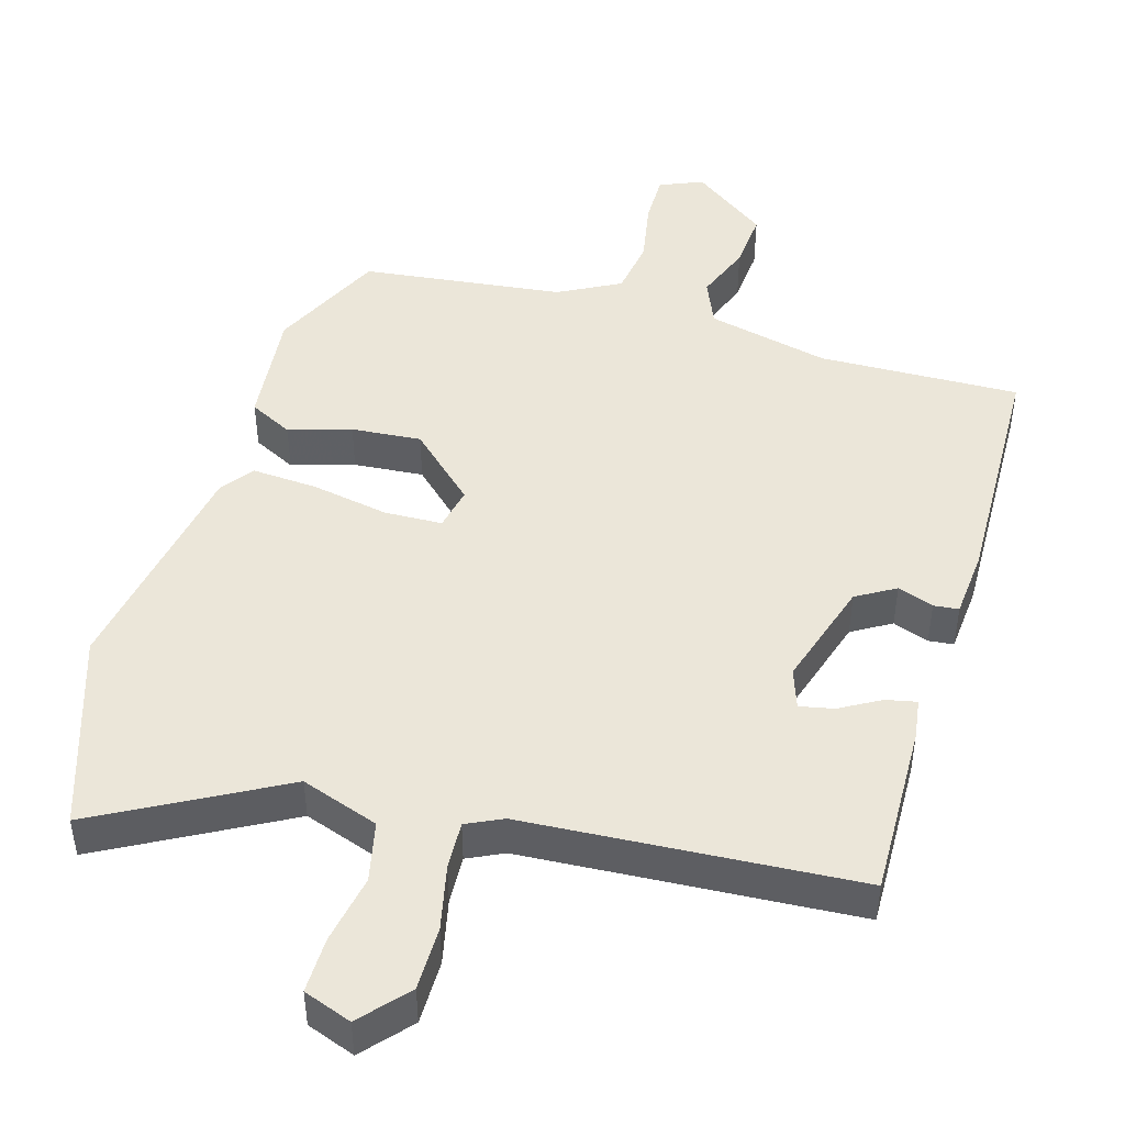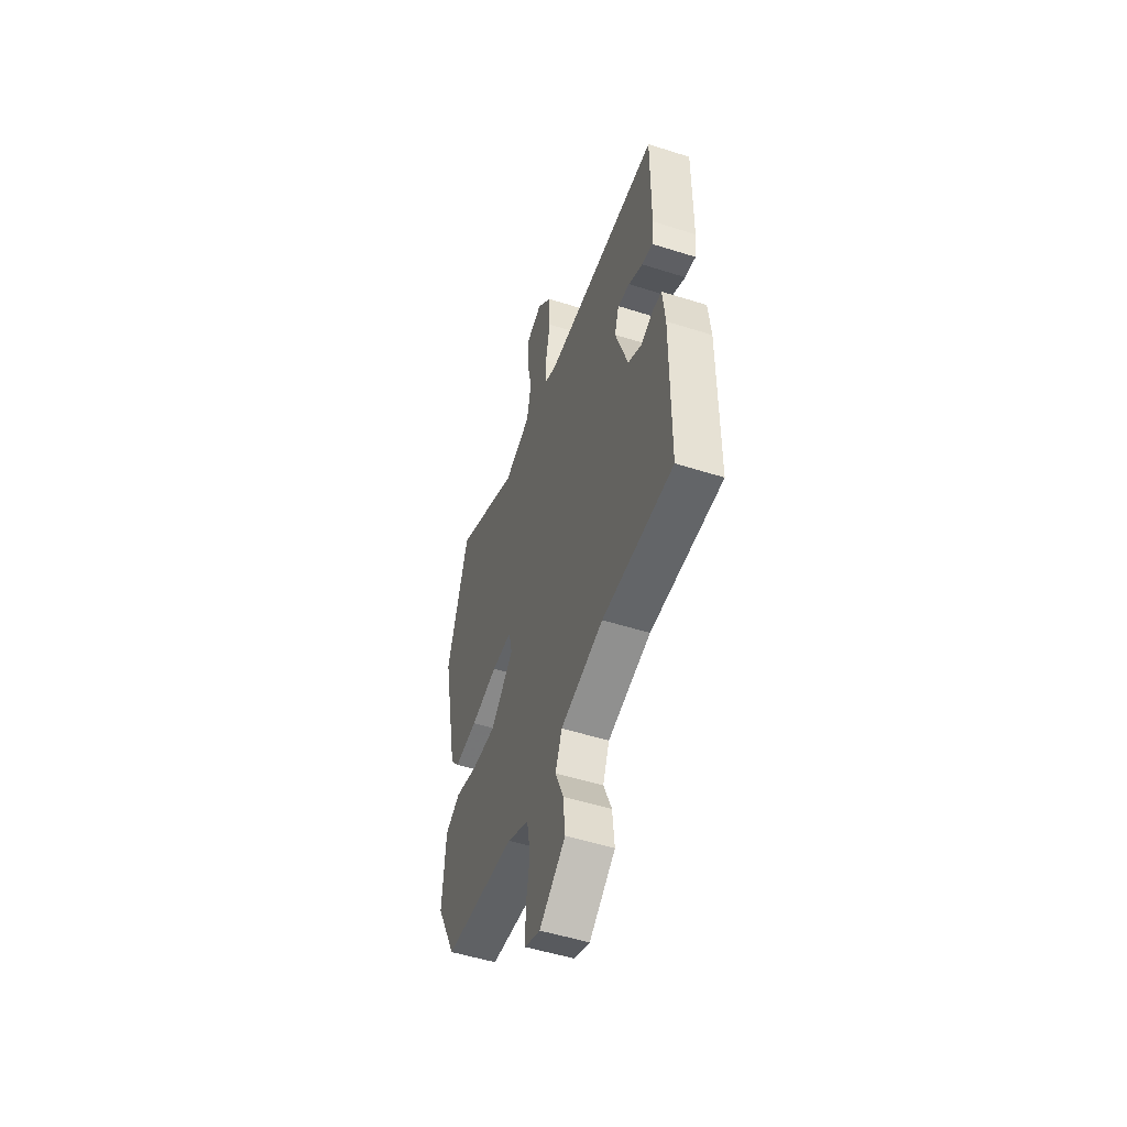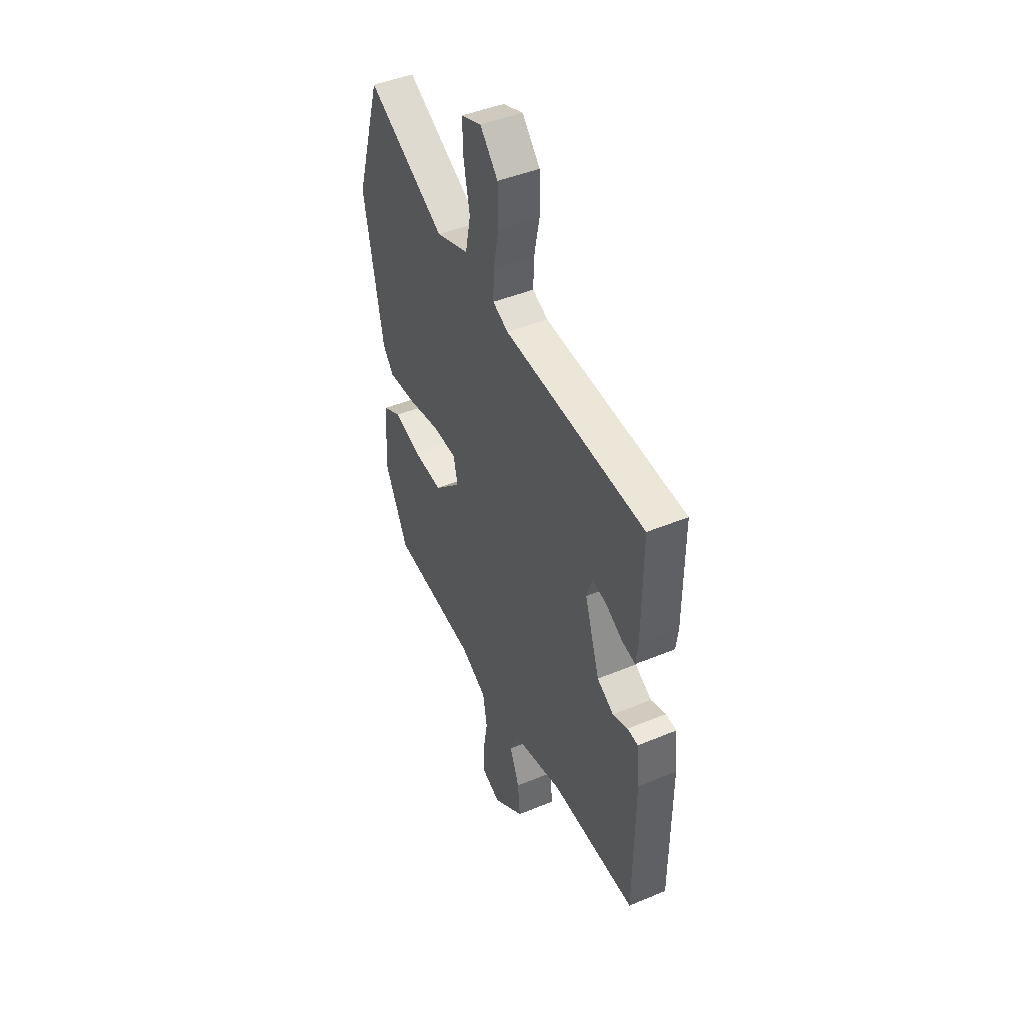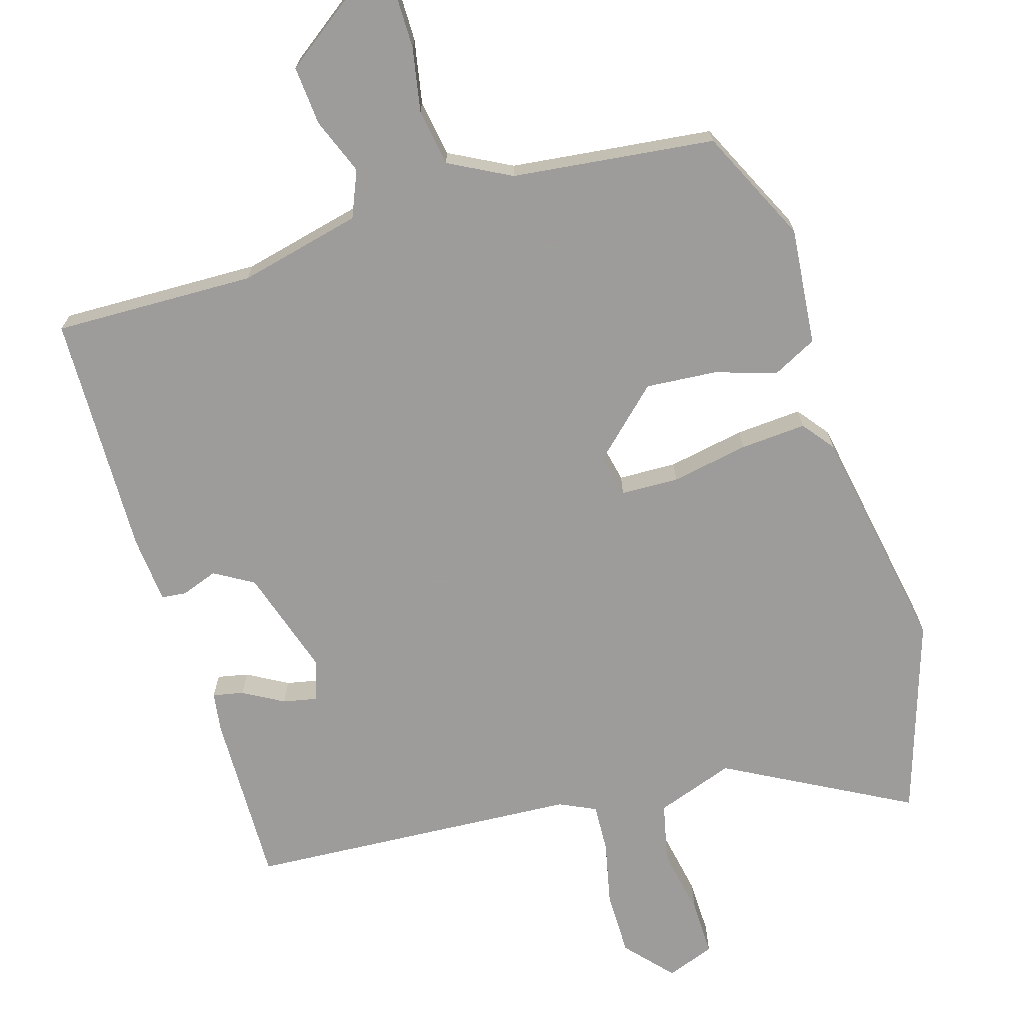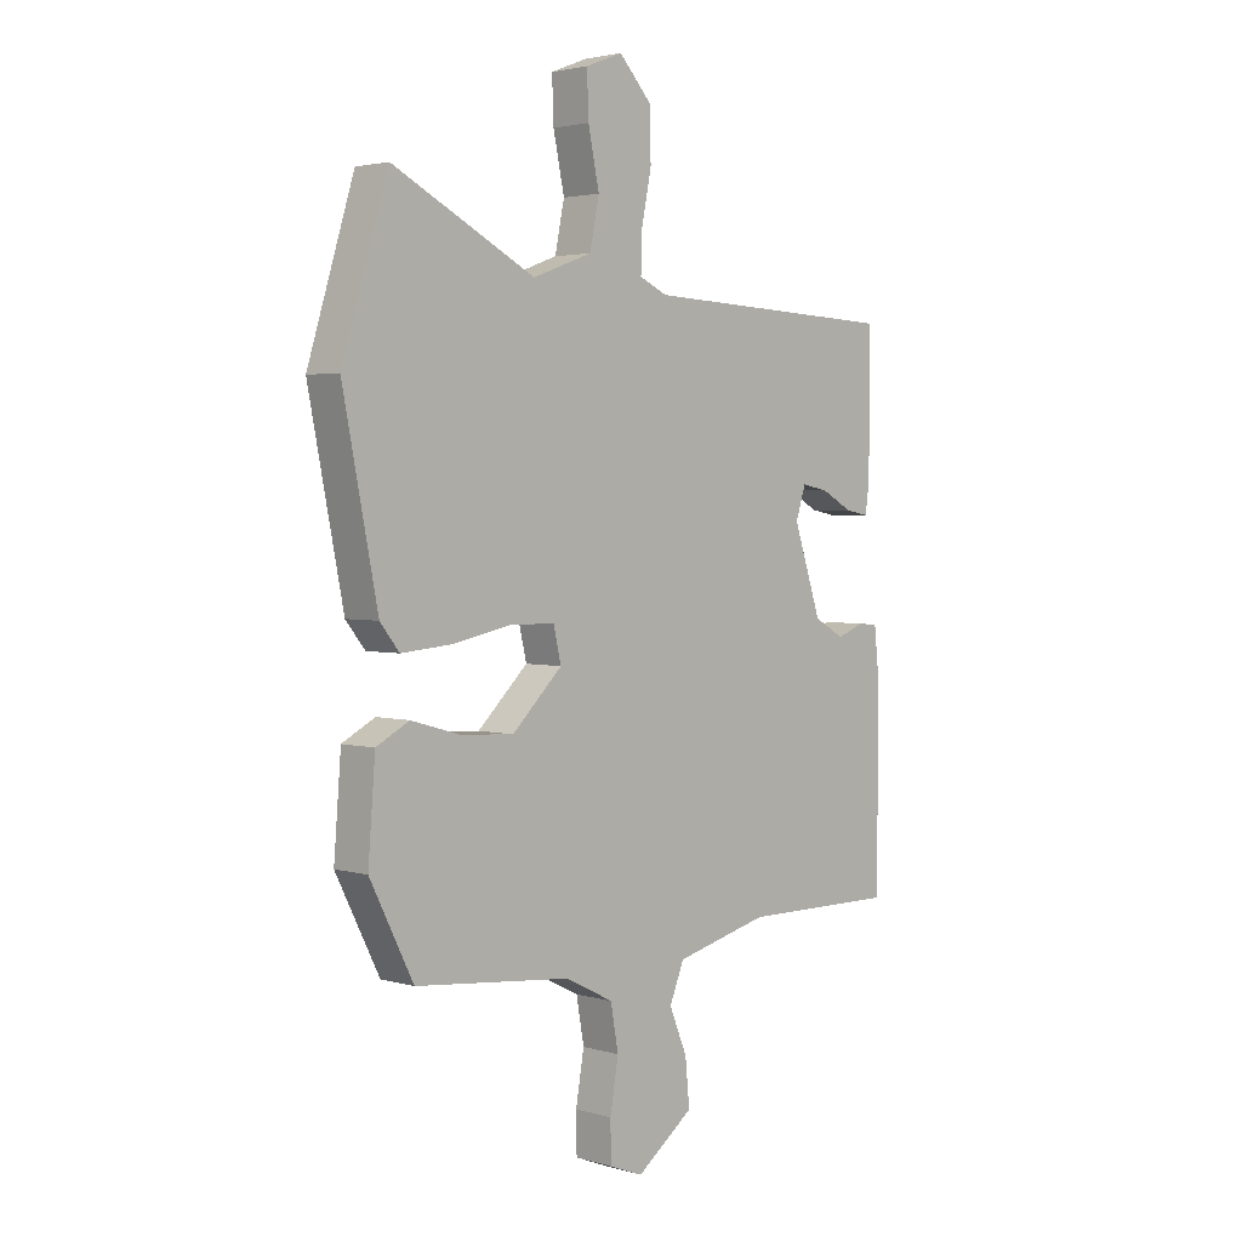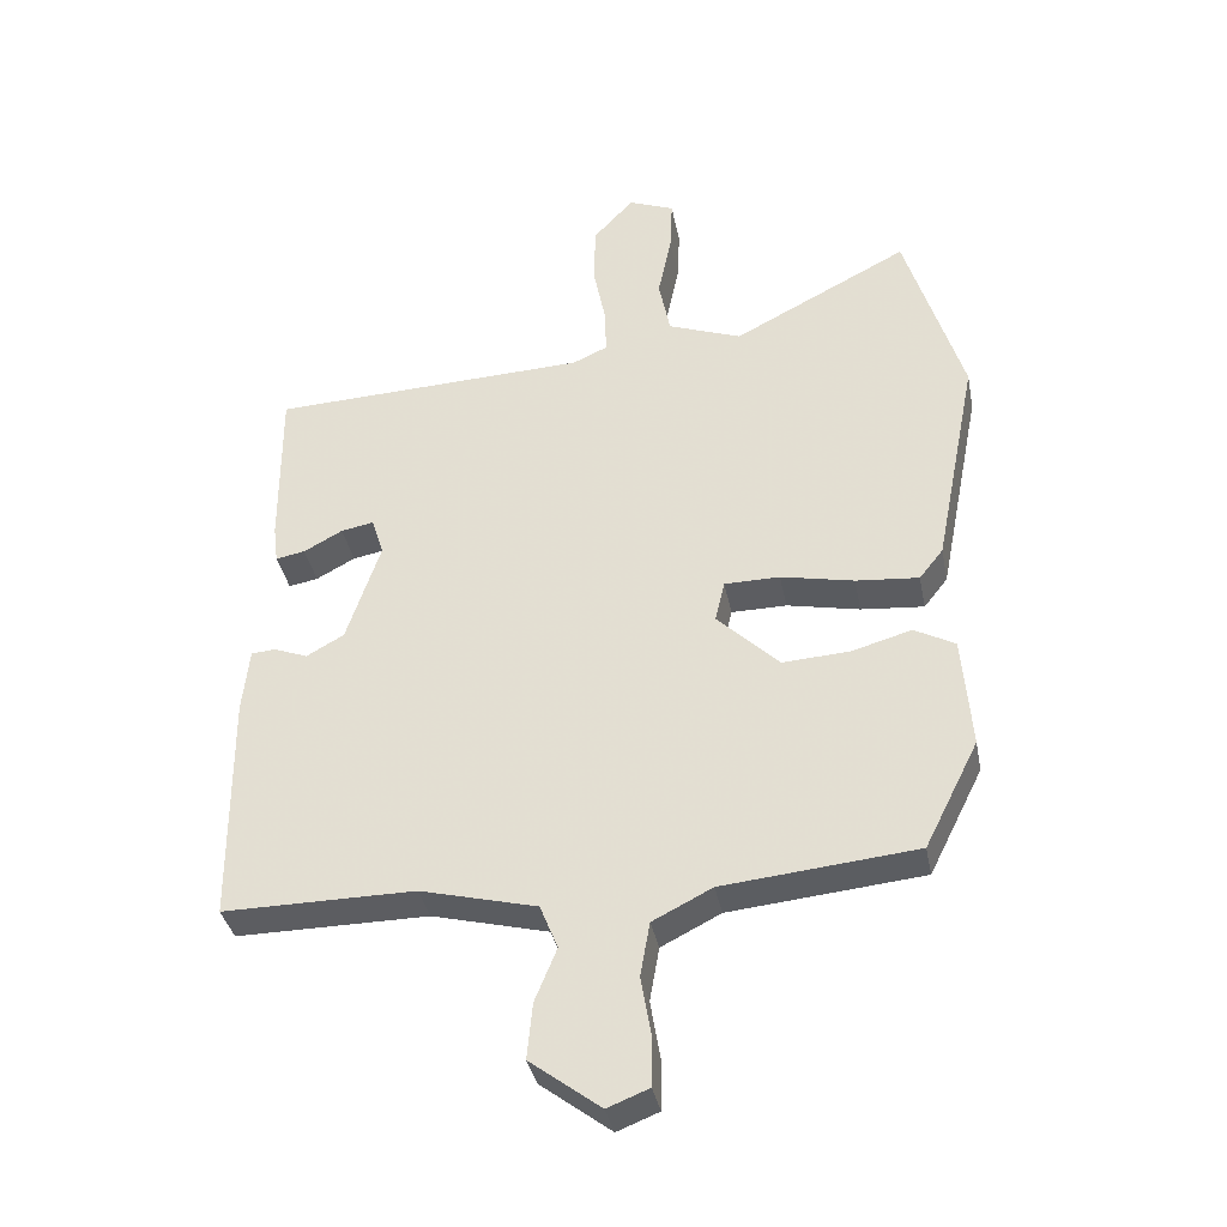
<metadata>
{"format":"obj","ext":"obj","renderer":"f3d","projection":"perspective","resolution":1024,"background":"white","views":[{"elev":46.7,"azim":15.2,"up":"+Y"},{"elev":-51.8,"azim":71.0,"up":"+Z"},{"elev":45.3,"azim":64.4,"up":"+Z"},{"elev":-70.3,"azim":-164.2,"up":"+Y"},{"elev":2.9,"azim":-45.5,"up":"+Z"},{"elev":-36.4,"azim":-169.1,"up":"+Z"}]}
</metadata>
<code>
v -0.554 0.07 0.324
v -0.47 0.07 0.599
v -0.212 0.07 0.465
v -0.104 0.07 0.505
v -0.087 0.07 0.589
v -0.107 0.07 0.685
v -0.11 0.07 0.763
v -0.043 0.07 0.789
v 0.016 0.07 0.725
v 0.018 0.07 0.636
v 0 0.07 0.546
v -0.002 0.07 0.478
v 0.049 0.07 0.455
v 0.514 0.07 0.435
v 0.513 0.07 0.191
v 0.506 0.07 0.135
v 0.463 0.07 0.143
v 0.406 0.07 0.174
v 0.358 0.07 0.183
v 0.34 0.07 0.127
v 0.39 0.07 -0.023
v 0.445 0.07 -0.054
v 0.495 0.07 -0.035
v 0.53 0.07 -0.038
v 0.54 0.07 -0.133
v 0.538 0.07 -0.473
v 0.257 0.07 -0.471
v 0.087 0.07 -0.514
v 0.061 0.07 -0.579
v 0.093 0.07 -0.657
v 0.101 0.07 -0.739
v -0.002 0.07 -0.817
v -0.063 0.07 -0.793
v -0.064 0.07 -0.722
v -0.049 0.07 -0.633
v -0.063 0.07 -0.554
v -0.15 0.07 -0.51
v -0.433 0.07 -0.482
v -0.512 0.07 -0.325
v -0.499 0.07 -0.16
v -0.439 0.07 -0.128
v -0.351 0.07 -0.153
v -0.253 0.07 -0.159
v -0.162 0.07 -0.07
v -0.176 0.07 -0.01
v -0.257 0.07 -0.009
v -0.364 0.07 -0.031
v -0.456 0.07 -0.039
v -0.491 0.07 0.005
v -0.554 0 0.324
v -0.47 0 0.599
v -0.212 0 0.465
v -0.104 0 0.505
v -0.087 0 0.589
v -0.107 0 0.685
v -0.11 0 0.763
v -0.043 0 0.789
v 0.016 0 0.725
v 0.018 0 0.636
v 0 0 0.546
v -0.002 0 0.478
v 0.049 0 0.455
v 0.514 0 0.435
v 0.513 0 0.191
v 0.506 0 0.135
v 0.463 0 0.143
v 0.406 0 0.174
v 0.358 0 0.183
v 0.34 0 0.127
v 0.39 0 -0.023
v 0.445 0 -0.054
v 0.495 0 -0.035
v 0.53 0 -0.038
v 0.54 0 -0.133
v 0.538 0 -0.473
v 0.257 0 -0.471
v 0.087 0 -0.514
v 0.061 0 -0.579
v 0.093 0 -0.657
v 0.101 0 -0.739
v -0.002 0 -0.817
v -0.063 0 -0.793
v -0.064 0 -0.722
v -0.049 0 -0.633
v -0.063 0 -0.554
v -0.15 0 -0.51
v -0.433 0 -0.482
v -0.512 0 -0.325
v -0.499 0 -0.16
v -0.439 0 -0.128
v -0.351 0 -0.153
v -0.253 0 -0.159
v -0.162 0 -0.07
v -0.176 0 -0.01
v -0.257 0 -0.009
v -0.364 0 -0.031
v -0.456 0 -0.039
v -0.491 0 0.005
f 1 2 3
f 49 1 3
f 48 49 3
f 47 48 3
f 46 47 3
f 45 46 3 4
f 44 45 4 5
f 40 41 42
f 39 40 42
f 38 39 42
f 37 38 42
f 36 37 42 43
f 33 34 35
f 32 33 35
f 31 32 35
f 30 31 35
f 29 30 35
f 28 29 35 36
f 25 26 27
f 24 25 27
f 23 24 27
f 22 23 27
f 21 22 27 28
f 36 43 44
f 28 36 44
f 21 28 44
f 20 21 44
f 16 17 18
f 15 16 18
f 14 15 18
f 13 14 18
f 12 13 18 19
f 9 10 11
f 8 9 11
f 7 8 11
f 6 7 11
f 5 6 11
f 5 11 12
f 44 5 12
f 12 19 20 44
f 52 51 50
f 52 50 98
f 52 98 97
f 52 97 96
f 52 96 95
f 53 52 95 94
f 54 53 94 93
f 91 90 89
f 91 89 88
f 91 88 87
f 91 87 86
f 92 91 86 85
f 84 83 82
f 84 82 81
f 84 81 80
f 84 80 79
f 84 79 78
f 85 84 78 77
f 76 75 74
f 76 74 73
f 76 73 72
f 76 72 71
f 77 76 71 70
f 93 92 85
f 93 85 77
f 93 77 70
f 93 70 69
f 67 66 65
f 67 65 64
f 67 64 63
f 67 63 62
f 68 67 62 61
f 60 59 58
f 60 58 57
f 60 57 56
f 60 56 55
f 60 55 54
f 61 60 54
f 61 54 93
f 93 69 68 61
f 1 50 51 2
f 2 51 52 3
f 3 52 53 4
f 4 53 54 5
f 5 54 55 6
f 6 55 56 7
f 7 56 57 8
f 8 57 58 9
f 9 58 59 10
f 10 59 60 11
f 11 60 61 12
f 12 61 62 13
f 13 62 63 14
f 14 63 64 15
f 15 64 65 16
f 16 65 66 17
f 17 66 67 18
f 18 67 68 19
f 19 68 69 20
f 20 69 70 21
f 21 70 71 22
f 22 71 72 23
f 23 72 73 24
f 24 73 74 25
f 25 74 75 26
f 26 75 76 27
f 27 76 77 28
f 28 77 78 29
f 29 78 79 30
f 30 79 80 31
f 31 80 81 32
f 32 81 82 33
f 33 82 83 34
f 34 83 84 35
f 35 84 85 36
f 36 85 86 37
f 37 86 87 38
f 38 87 88 39
f 39 88 89 40
f 40 89 90 41
f 41 90 91 42
f 42 91 92 43
f 43 92 93 44
f 44 93 94 45
f 45 94 95 46
f 46 95 96 47
f 47 96 97 48
f 48 97 98 49
f 49 98 50 1

</code>
